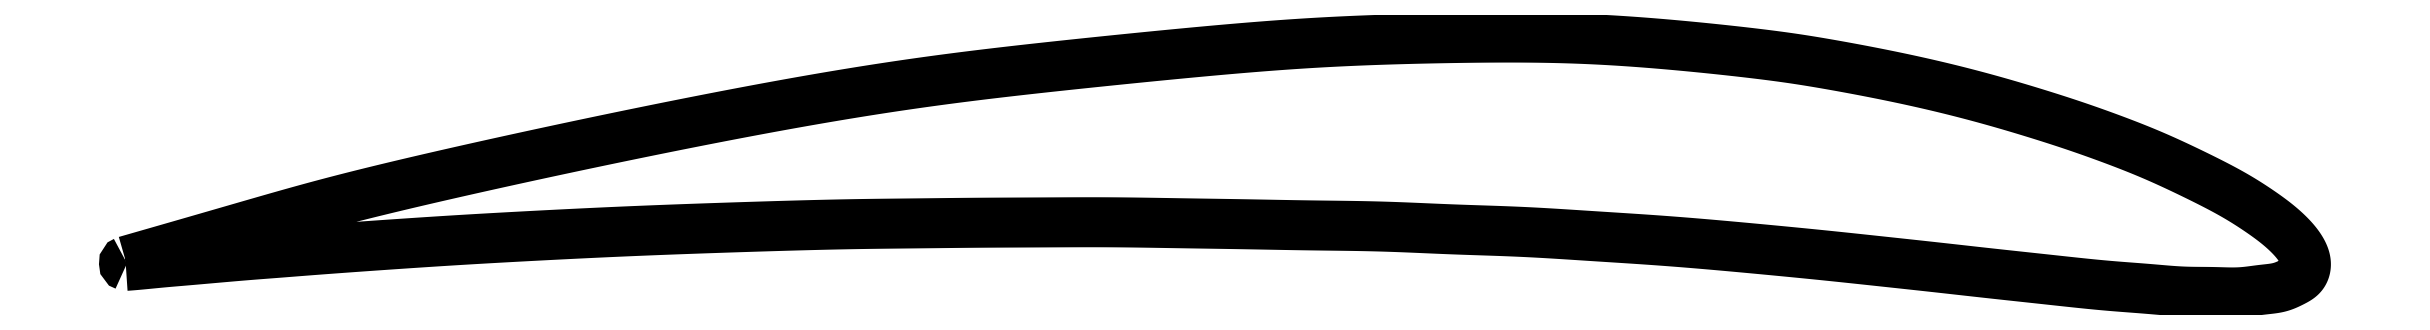
<metadata>
{"format":"dxf","ext":"dxf","renderer":"ezdxf+matplotlib","layout":"modelspace","background":"white","min_lineweight":24,"dpi":150}
</metadata>
<code>
0
SECTION
2
ENTITIES
0
SPLINE
8
0
70
1064
71
5
72
336
73
330
74
0
42
1e-09
43
1e-10
44
1e-10
40
0
40
0
40
0
40
0
40
0
40
0
40
0.003077
40
0.006154
40
0.009231
40
0.01231
40
0.01538
40
0.01846
40
0.02154
40
0.02462
40
0.02769
40
0.03077
40
0.03385
40
0.03692
40
0.04
40
0.04308
40
0.04615
40
0.04923
40
0.05231
40
0.05538
40
0.05846
40
0.06154
40
0.06462
40
0.06769
40
0.07077
40
0.07385
40
0.07692
40
0.08
40
0.08308
40
0.08615
40
0.08923
40
0.09231
40
0.09538
40
0.09846
40
0.1015
40
0.1046
40
0.1077
40
0.1108
40
0.1138
40
0.1169
40
0.12
40
0.1231
40
0.1262
40
0.1292
40
0.1323
40
0.1354
40
0.1385
40
0.1415
40
0.1446
40
0.1477
40
0.1508
40
0.1538
40
0.1569
40
0.16
40
0.1631
40
0.1662
40
0.1692
40
0.1723
40
0.1754
40
0.1785
40
0.1815
40
0.1846
40
0.1877
40
0.1908
40
0.1938
40
0.1969
40
0.2
40
0.2031
40
0.2062
40
0.2092
40
0.2123
40
0.2154
40
0.2185
40
0.2215
40
0.2246
40
0.2277
40
0.2308
40
0.2338
40
0.2369
40
0.24
40
0.2431
40
0.2462
40
0.2492
40
0.2523
40
0.2554
40
0.2585
40
0.2615
40
0.2646
40
0.2677
40
0.2708
40
0.2738
40
0.2769
40
0.28
40
0.2831
40
0.2862
40
0.2892
40
0.2923
40
0.2954
40
0.2985
40
0.3015
40
0.3046
40
0.3077
40
0.3108
40
0.3138
40
0.3169
40
0.32
40
0.3231
40
0.3262
40
0.3292
40
0.3323
40
0.3354
40
0.3385
40
0.3415
40
0.3446
40
0.3477
40
0.3508
40
0.3538
40
0.3569
40
0.36
40
0.3631
40
0.3662
40
0.3692
40
0.3723
40
0.3754
40
0.3785
40
0.3815
40
0.3846
40
0.3877
40
0.3908
40
0.3938
40
0.3969
40
0.4
40
0.4031
40
0.4062
40
0.4092
40
0.4123
40
0.4154
40
0.4185
40
0.4215
40
0.4246
40
0.4277
40
0.4308
40
0.4338
40
0.4369
40
0.44
40
0.4431
40
0.4462
40
0.4492
40
0.4523
40
0.4554
40
0.4585
40
0.4615
40
0.4646
40
0.4677
40
0.4708
40
0.4738
40
0.4769
40
0.48
40
0.4831
40
0.4862
40
0.4892
40
0.4923
40
0.4954
40
0.4985
40
0.5015
40
0.5046
40
0.5077
40
0.5108
40
0.5138
40
0.5169
40
0.52
40
0.5231
40
0.5262
40
0.5292
40
0.5323
40
0.5354
40
0.5385
40
0.5415
40
0.5446
40
0.5477
40
0.5508
40
0.5538
40
0.5569
40
0.56
40
0.5631
40
0.5662
40
0.5692
40
0.5723
40
0.5754
40
0.5785
40
0.5815
40
0.5846
40
0.5877
40
0.5908
40
0.5938
40
0.5969
40
0.6
40
0.6031
40
0.6062
40
0.6092
40
0.6123
40
0.6154
40
0.6185
40
0.6215
40
0.6246
40
0.6277
40
0.6308
40
0.6338
40
0.6369
40
0.64
40
0.6431
40
0.6462
40
0.6492
40
0.6523
40
0.6554
40
0.6585
40
0.6615
40
0.6646
40
0.6677
40
0.6708
40
0.6738
40
0.6769
40
0.68
40
0.6831
40
0.6862
40
0.6892
40
0.6923
40
0.6954
40
0.6985
40
0.7015
40
0.7046
40
0.7077
40
0.7108
40
0.7138
40
0.7169
40
0.72
40
0.7231
40
0.7262
40
0.7292
40
0.7323
40
0.7354
40
0.7385
40
0.7415
40
0.7446
40
0.7477
40
0.7508
40
0.7538
40
0.7569
40
0.76
40
0.7631
40
0.7662
40
0.7692
40
0.7723
40
0.7754
40
0.7785
40
0.7815
40
0.7846
40
0.7877
40
0.7908
40
0.7938
40
0.7969
40
0.8
40
0.8031
40
0.8062
40
0.8092
40
0.8123
40
0.8154
40
0.8185
40
0.8215
40
0.8246
40
0.8277
40
0.8308
40
0.8338
40
0.8369
40
0.84
40
0.8431
40
0.8462
40
0.8492
40
0.8523
40
0.8554
40
0.8585
40
0.8615
40
0.8646
40
0.8677
40
0.8708
40
0.8738
40
0.8769
40
0.88
40
0.8831
40
0.8862
40
0.8892
40
0.8923
40
0.8954
40
0.8985
40
0.9015
40
0.9046
40
0.9077
40
0.9108
40
0.9138
40
0.9169
40
0.92
40
0.9231
40
0.9262
40
0.9292
40
0.9323
40
0.9354
40
0.9385
40
0.9415
40
0.9446
40
0.9477
40
0.9508
40
0.9538
40
0.9569
40
0.96
40
0.9631
40
0.9662
40
0.9692
40
0.9723
40
0.9754
40
0.9785
40
0.9815
40
0.9846
40
0.9877
40
0.9908
40
0.9938
40
0.9969
40
1
40
1
40
1
40
1
40
1
40
1
10
-214.4
20
-9.536
30
0
10
-213.8
20
-9.357
30
0
10
-212.5
20
-9.003
30
0
10
-210.7
20
-8.487
30
0
10
-208.4
20
-7.825
30
0
10
-205.7
20
-7.044
30
0
10
-203.2
20
-6.307
30
0
10
-200.8
20
-5.612
30
0
10
-198.5
20
-4.957
30
0
10
-196.4
20
-4.339
30
0
10
-194.3
20
-3.75
30
0
10
-192.3
20
-3.183
30
0
10
-190.3
20
-2.628
30
0
10
-188.3
20
-2.075
30
0
10
-186.2
20
-1.509
30
0
10
-183.9
20
-0.9205
30
0
10
-181.5
20
-0.2978
30
0
10
-178.8
20
0.3676
30
0
10
-175.8
20
1.082
30
0
10
-172.5
20
1.846
30
0
10
-168.9
20
2.66
30
0
10
-165.1
20
3.517
30
0
10
-161.1
20
4.411
30
0
10
-156.8
20
5.332
30
0
10
-152.5
20
6.268
30
0
10
-148
20
7.209
30
0
10
-143.5
20
8.141
30
0
10
-139
20
9.053
30
0
10
-134.5
20
9.933
30
0
10
-130.2
20
10.77
30
0
10
-125.9
20
11.56
30
0
10
-121.9
20
12.29
30
0
10
-118
20
12.97
30
0
10
-114.3
20
13.58
30
0
10
-110.8
20
14.14
30
0
10
-107.3
20
14.65
30
0
10
-104.1
20
15.12
30
0
10
-100.8
20
15.55
30
0
10
-97.71
20
15.94
30
0
10
-94.61
20
16.31
30
0
10
-91.52
20
16.67
30
0
10
-88.42
20
17.01
30
0
10
-85.32
20
17.35
30
0
10
-82.19
20
17.67
30
0
10
-79.07
20
18
30
0
10
-75.96
20
18.31
30
0
10
-72.87
20
18.62
30
0
10
-69.84
20
18.91
30
0
10
-66.88
20
19.19
30
0
10
-64
20
19.45
30
0
10
-61.22
20
19.69
30
0
10
-58.54
20
19.91
30
0
10
-55.97
20
20.1
30
0
10
-53.47
20
20.28
30
0
10
-51.04
20
20.43
30
0
10
-48.65
20
20.56
30
0
10
-46.28
20
20.67
30
0
10
-43.91
20
20.77
30
0
10
-41.51
20
20.85
30
0
10
-39.09
20
20.93
30
0
10
-36.65
20
20.99
30
0
10
-34.18
20
21.04
30
0
10
-31.71
20
21.08
30
0
10
-29.26
20
21.12
30
0
10
-26.82
20
21.14
30
0
10
-24.42
20
21.14
30
0
10
-22.06
20
21.14
30
0
10
-19.73
20
21.11
30
0
10
-17.41
20
21.06
30
0
10
-15.08
20
20.99
30
0
10
-12.72
20
20.89
30
0
10
-10.32
20
20.76
30
0
10
-7.852
20
20.6
30
0
10
-5.327
20
20.42
30
0
10
-2.76
20
20.2
30
0
10
-0.1862
20
19.97
30
0
10
2.344
20
19.72
30
0
10
4.779
20
19.47
30
0
10
7.068
20
19.22
30
0
10
9.175
20
18.97
30
0
10
11.08
20
18.74
30
0
10
12.79
20
18.51
30
0
10
14.36
20
18.29
30
0
10
15.85
20
18.07
30
0
10
17.34
20
17.83
30
0
10
18.92
20
17.56
30
0
10
20.65
20
17.26
30
0
10
22.56
20
16.91
30
0
10
24.64
20
16.52
30
0
10
26.88
20
16.07
30
0
10
29.24
20
15.59
30
0
10
31.66
20
15.07
30
0
10
34.09
20
14.51
30
0
10
36.47
20
13.93
30
0
10
38.77
20
13.34
30
0
10
40.95
20
12.76
30
0
10
42.98
20
12.19
30
0
10
44.86
20
11.64
30
0
10
46.57
20
11.13
30
0
10
48.14
20
10.65
30
0
10
49.58
20
10.2
30
0
10
50.93
20
9.769
30
0
10
52.22
20
9.345
30
0
10
53.5
20
8.917
30
0
10
54.78
20
8.475
30
0
10
56.08
20
8.017
30
0
10
57.38
20
7.546
30
0
10
58.68
20
7.067
30
0
10
59.96
20
6.583
30
0
10
61.21
20
6.096
30
0
10
62.43
20
5.604
30
0
10
63.63
20
5.106
30
0
10
64.8
20
4.598
30
0
10
65.96
20
4.08
30
0
10
67.1
20
3.552
30
0
10
68.23
20
3.018
30
0
10
69.35
20
2.48
30
0
10
70.45
20
1.941
30
0
10
71.53
20
1.403
30
0
10
72.59
20
0.8678
30
0
10
73.61
20
0.3326
30
0
10
74.6
20
-0.2082
30
0
10
75.56
20
-0.7612
30
0
10
76.5
20
-1.331
30
0
10
77.42
20
-1.914
30
0
10
78.31
20
-2.502
30
0
10
79.16
20
-3.084
30
0
10
79.96
20
-3.659
30
0
10
80.72
20
-4.235
30
0
10
81.45
20
-4.827
30
0
10
82.14
20
-5.439
30
0
10
82.78
20
-6.061
30
0
10
83.36
20
-6.68
30
0
10
83.86
20
-7.298
30
0
10
84.3
20
-7.944
30
0
10
84.68
20
-8.646
30
0
10
84.94
20
-9.407
30
0
10
85
20
-10.2
30
0
10
84.83
20
-10.95
30
0
10
84.45
20
-11.55
30
0
10
83.94
20
-11.97
30
0
10
83.34
20
-12.3
30
0
10
82.68
20
-12.63
30
0
10
81.97
20
-12.96
30
0
10
81.2
20
-13.2
30
0
10
80.35
20
-13.34
30
0
10
79.46
20
-13.43
30
0
10
78.53
20
-13.53
30
0
10
77.58
20
-13.67
30
0
10
76.6
20
-13.79
30
0
10
75.59
20
-13.86
30
0
10
74.56
20
-13.86
30
0
10
73.48
20
-13.83
30
0
10
72.38
20
-13.8
30
0
10
71.24
20
-13.78
30
0
10
70.09
20
-13.78
30
0
10
68.94
20
-13.77
30
0
10
67.78
20
-13.72
30
0
10
66.62
20
-13.65
30
0
10
65.43
20
-13.55
30
0
10
64.22
20
-13.45
30
0
10
62.97
20
-13.34
30
0
10
61.69
20
-13.24
30
0
10
60.38
20
-13.14
30
0
10
59.06
20
-13.04
30
0
10
57.74
20
-12.93
30
0
10
56.42
20
-12.81
30
0
10
55.09
20
-12.68
30
0
10
53.75
20
-12.54
30
0
10
52.4
20
-12.4
30
0
10
51.03
20
-12.25
30
0
10
49.65
20
-12.1
30
0
10
48.25
20
-11.95
30
0
10
46.83
20
-11.8
30
0
10
45.41
20
-11.65
30
0
10
43.98
20
-11.49
30
0
10
42.54
20
-11.33
30
0
10
41.09
20
-11.17
30
0
10
39.62
20
-11.01
30
0
10
38.15
20
-10.85
30
0
10
36.66
20
-10.68
30
0
10
35.17
20
-10.51
30
0
10
33.66
20
-10.35
30
0
10
32.15
20
-10.18
30
0
10
30.63
20
-10.02
30
0
10
29.1
20
-9.854
30
0
10
27.57
20
-9.689
30
0
10
26.02
20
-9.523
30
0
10
24.47
20
-9.357
30
0
10
22.92
20
-9.191
30
0
10
21.35
20
-9.026
30
0
10
19.78
20
-8.862
30
0
10
18.2
20
-8.7
30
0
10
16.61
20
-8.541
30
0
10
15.01
20
-8.384
30
0
10
13.41
20
-8.229
30
0
10
11.81
20
-8.075
30
0
10
10.19
20
-7.923
30
0
10
8.576
20
-7.772
30
0
10
6.951
20
-7.622
30
0
10
5.319
20
-7.474
30
0
10
3.681
20
-7.329
30
0
10
2.035
20
-7.187
30
0
10
0.3837
20
-7.049
30
0
10
-1.27
20
-6.916
30
0
10
-2.926
20
-6.79
30
0
10
-4.58
20
-6.67
30
0
10
-6.233
20
-6.556
30
0
10
-7.886
20
-6.447
30
0
10
-9.542
20
-6.34
30
0
10
-11.2
20
-6.234
30
0
10
-12.88
20
-6.127
30
0
10
-14.56
20
-6.017
30
0
10
-16.26
20
-5.907
30
0
10
-17.97
20
-5.799
30
0
10
-19.68
20
-5.696
30
0
10
-21.4
20
-5.602
30
0
10
-23.12
20
-5.52
30
0
10
-24.83
20
-5.45
30
0
10
-26.54
20
-5.389
30
0
10
-28.24
20
-5.333
30
0
10
-29.94
20
-5.278
30
0
10
-31.65
20
-5.218
30
0
10
-33.36
20
-5.151
30
0
10
-35.07
20
-5.078
30
0
10
-36.79
20
-5.003
30
0
10
-38.52
20
-4.929
30
0
10
-40.25
20
-4.862
30
0
10
-41.99
20
-4.806
30
0
10
-43.73
20
-4.763
30
0
10
-45.48
20
-4.73
30
0
10
-47.22
20
-4.705
30
0
10
-48.96
20
-4.684
30
0
10
-50.71
20
-4.664
30
0
10
-52.45
20
-4.64
30
0
10
-54.18
20
-4.612
30
0
10
-55.92
20
-4.581
30
0
10
-57.66
20
-4.549
30
0
10
-59.39
20
-4.516
30
0
10
-61.13
20
-4.485
30
0
10
-62.87
20
-4.457
30
0
10
-64.61
20
-4.43
30
0
10
-66.35
20
-4.404
30
0
10
-68.1
20
-4.378
30
0
10
-69.84
20
-4.35
30
0
10
-71.58
20
-4.321
30
0
10
-73.32
20
-4.293
30
0
10
-75.06
20
-4.266
30
0
10
-76.81
20
-4.244
30
0
10
-78.55
20
-4.228
30
0
10
-80.29
20
-4.218
30
0
10
-82.03
20
-4.216
30
0
10
-83.77
20
-4.22
30
0
10
-85.5
20
-4.227
30
0
10
-87.22
20
-4.235
30
0
10
-88.93
20
-4.244
30
0
10
-90.64
20
-4.252
30
0
10
-92.35
20
-4.259
30
0
10
-94.08
20
-4.267
30
0
10
-95.81
20
-4.276
30
0
10
-97.57
20
-4.288
30
0
10
-99.33
20
-4.303
30
0
10
-101.1
20
-4.321
30
0
10
-102.8
20
-4.34
30
0
10
-104.5
20
-4.359
30
0
10
-106.2
20
-4.377
30
0
10
-107.8
20
-4.394
30
0
10
-109.4
20
-4.411
30
0
10
-111
20
-4.428
30
0
10
-112.7
20
-4.45
30
0
10
-114.4
20
-4.478
30
0
10
-116.4
20
-4.515
30
0
10
-118.5
20
-4.562
30
0
10
-120.7
20
-4.618
30
0
10
-123.1
20
-4.682
30
0
10
-125.5
20
-4.754
30
0
10
-128.1
20
-4.831
30
0
10
-130.6
20
-4.911
30
0
10
-133
20
-4.993
30
0
10
-135.4
20
-5.076
30
0
10
-137.8
20
-5.16
30
0
10
-140.1
20
-5.245
30
0
10
-142.3
20
-5.332
30
0
10
-144.6
20
-5.424
30
0
10
-146.8
20
-5.52
30
0
10
-149
20
-5.622
30
0
10
-151.3
20
-5.729
30
0
10
-153.6
20
-5.841
30
0
10
-155.9
20
-5.956
30
0
10
-158.1
20
-6.072
30
0
10
-160.3
20
-6.187
30
0
10
-162.4
20
-6.301
30
0
10
-164.4
20
-6.412
30
0
10
-166.3
20
-6.521
30
0
10
-168.1
20
-6.63
30
0
10
-170
20
-6.743
30
0
10
-171.8
20
-6.861
30
0
10
-173.8
20
-6.988
30
0
10
-175.9
20
-7.125
30
0
10
-178
20
-7.272
30
0
10
-180.3
20
-7.427
30
0
10
-182.5
20
-7.585
30
0
10
-184.7
20
-7.741
30
0
10
-186.7
20
-7.891
30
0
10
-188.5
20
-8.03
30
0
10
-190.2
20
-8.154
30
0
10
-191.6
20
-8.263
30
0
10
-192.8
20
-8.358
30
0
10
-193.8
20
-8.441
30
0
10
-194.8
20
-8.519
30
0
10
-195.9
20
-8.6
30
0
10
-197.1
20
-8.693
30
0
10
-198.5
20
-8.806
30
0
10
-200.1
20
-8.94
30
0
10
-201.8
20
-9.087
30
0
10
-203.4
20
-9.235
30
0
10
-205
20
-9.372
30
0
10
-206.3
20
-9.487
30
0
10
-207.4
20
-9.577
30
0
10
-208.3
20
-9.653
30
0
10
-209.1
20
-9.726
30
0
10
-210
20
-9.807
30
0
10
-210.9
20
-9.894
30
0
10
-211.7
20
-9.977
30
0
10
-212.5
20
-10.05
30
0
10
-213.2
20
-10.11
30
0
10
-213.7
20
-10.16
30
0
10
-214
20
-10.18
30
0
10
-214.3
20
-10.2
30
0
10
-214.4
20
-10.2
30
0
0
ARC
8
0
10
-214.3
20
-9.866
30
0
40
0.3566
50
112.1
51
251.7
0
ENDSEC
0
EOF

</code>
